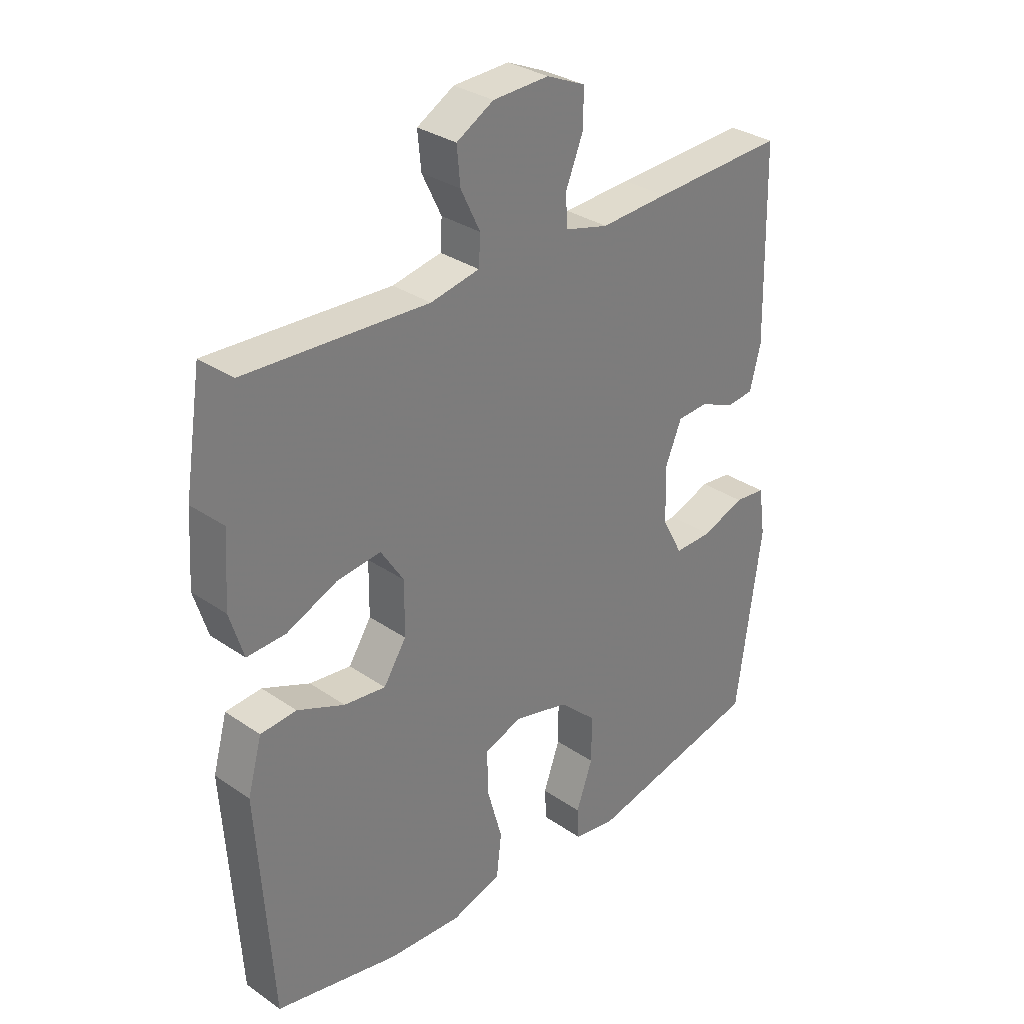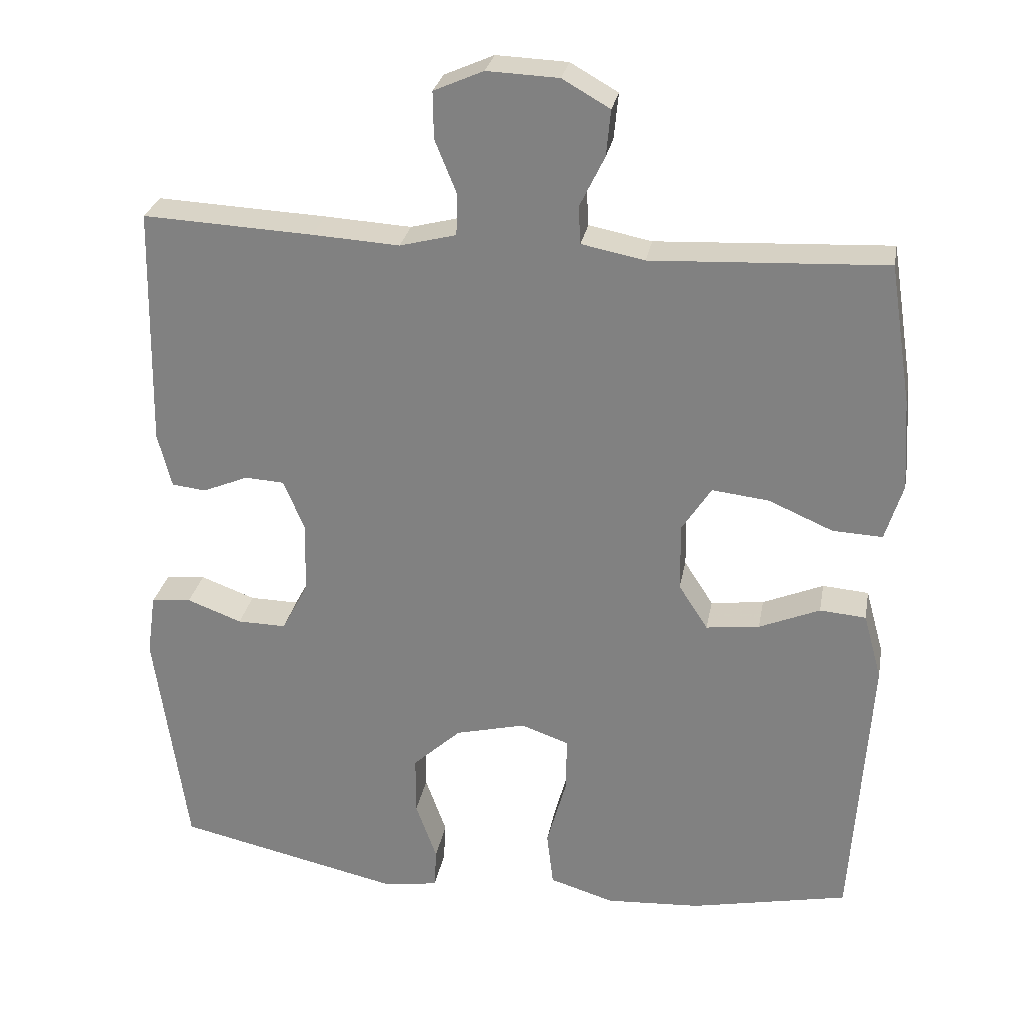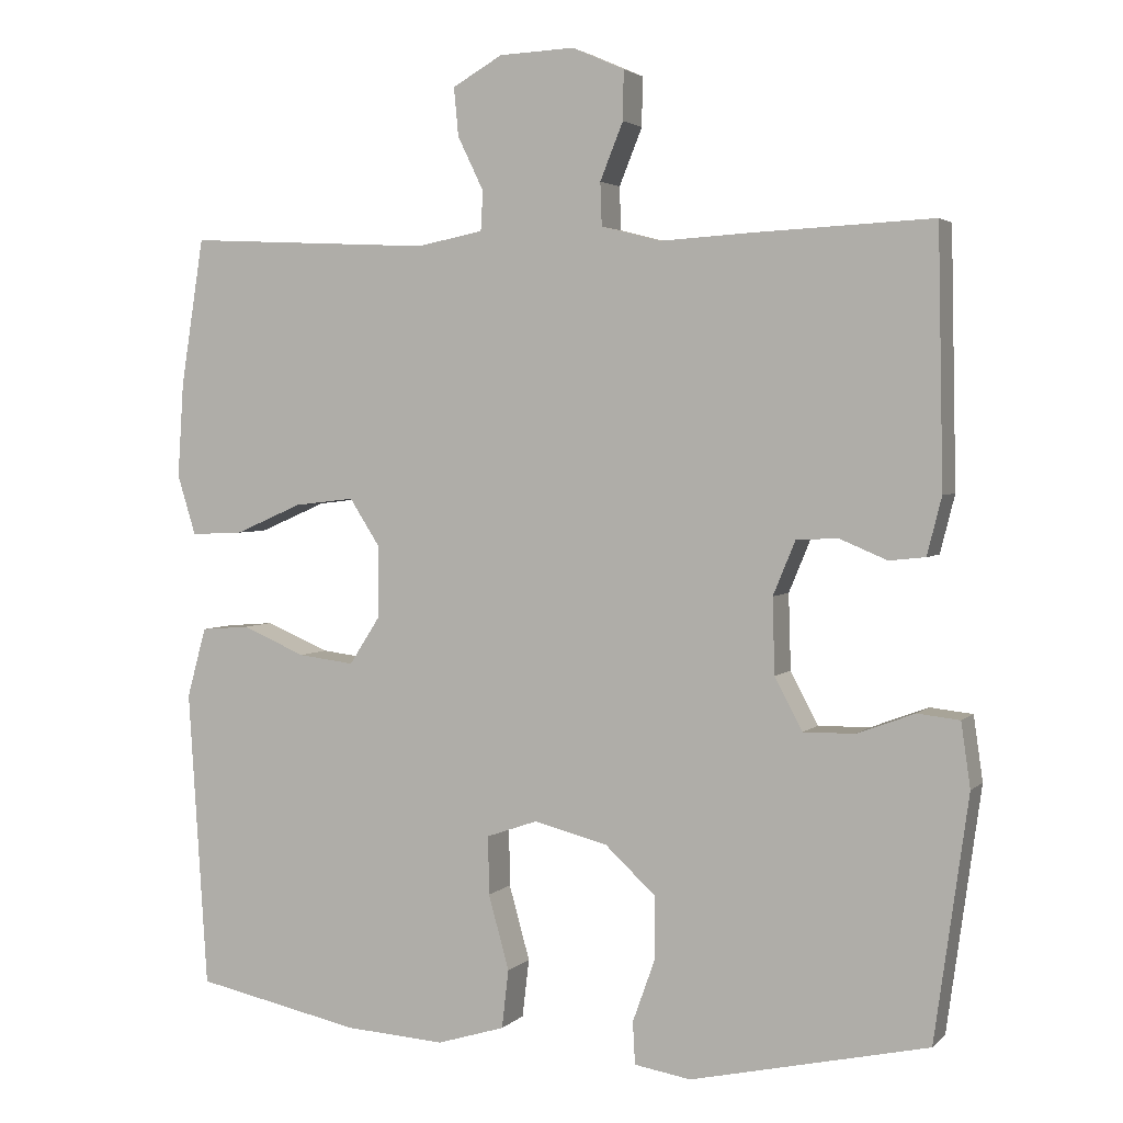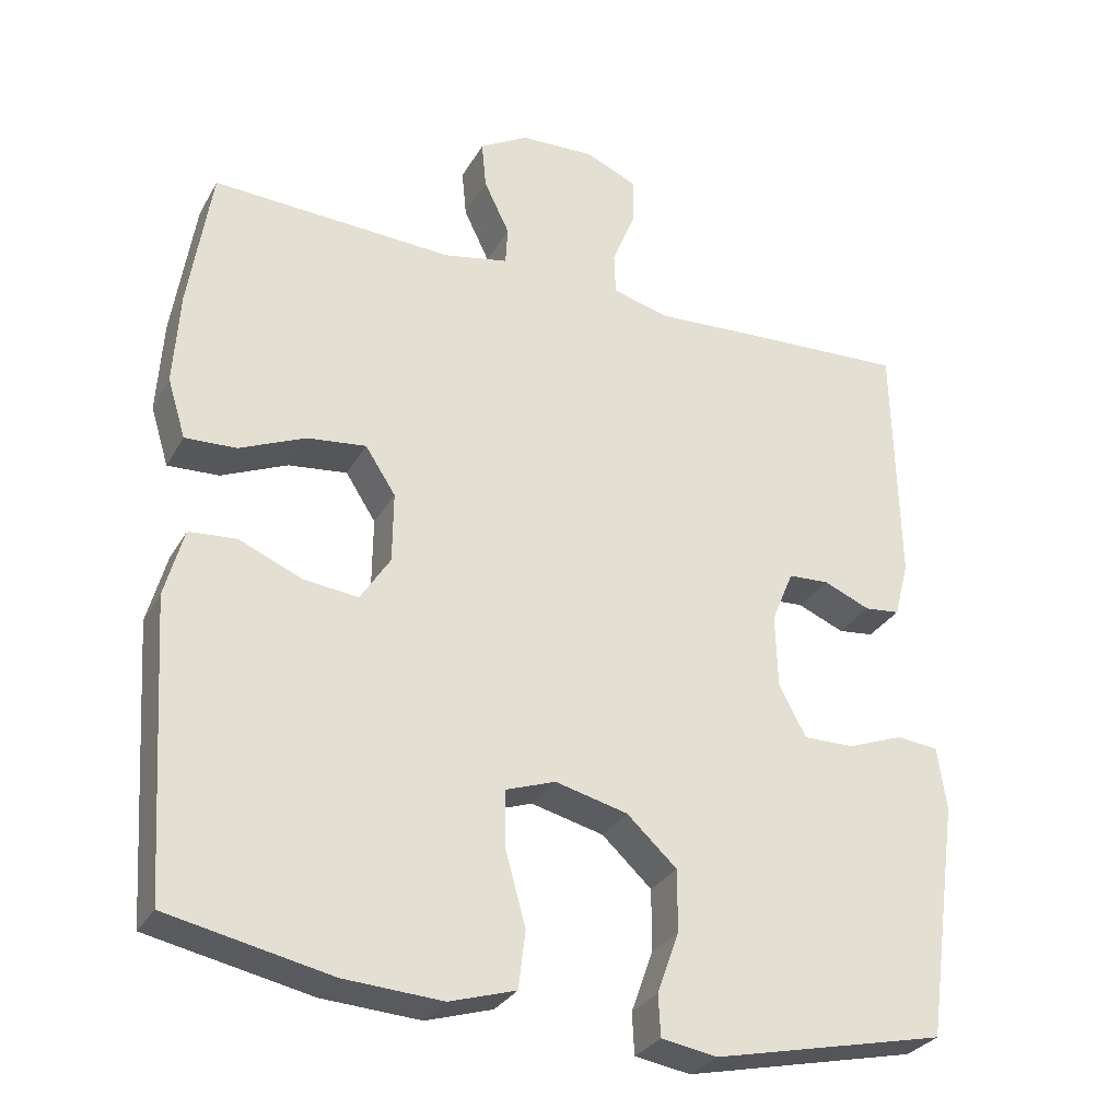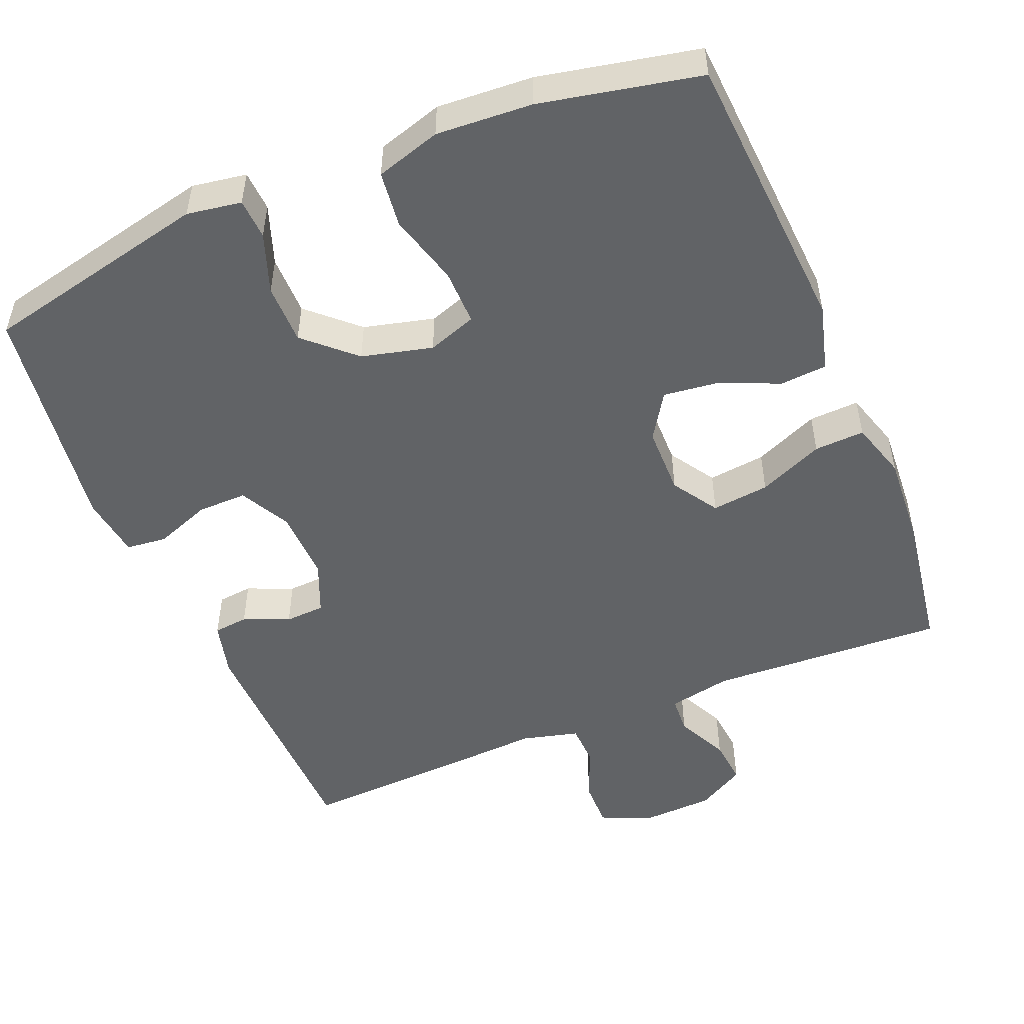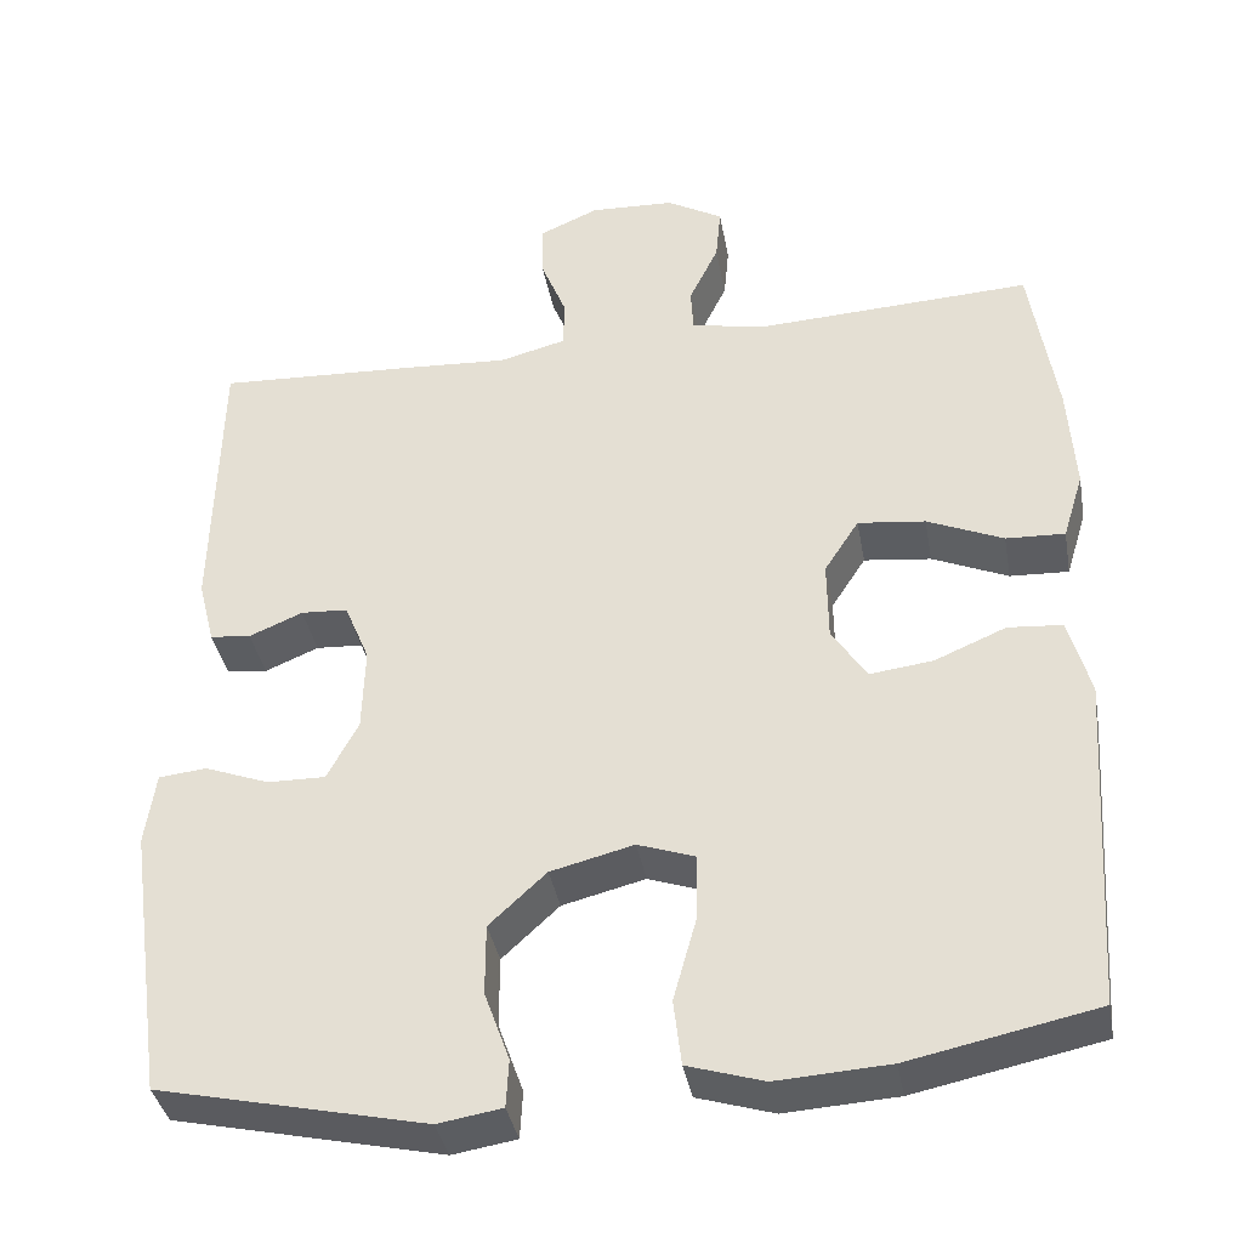
<metadata>
{"format":"obj","ext":"obj","renderer":"f3d","projection":"perspective","resolution":1024,"background":"white","views":[{"elev":31.6,"azim":-45.9,"up":"+Z"},{"elev":27.8,"azim":-169.7,"up":"+Z"},{"elev":3.1,"azim":21.5,"up":"+Z"},{"elev":-29.8,"azim":-24.7,"up":"+Z"},{"elev":-50.8,"azim":-157.5,"up":"+Y"},{"elev":-37.5,"azim":-169.8,"up":"+Z"}]}
</metadata>
<code>
v -0.5 0.07 0.5
v -0.18 0.07 0.484
v -0.094 0.07 0.501
v -0.091 0.07 0.552
v -0.125 0.07 0.622
v -0.131 0.07 0.685
v -0.066 0.07 0.722
v 0.032 0.07 0.726
v 0.1 0.07 0.696
v 0.099 0.07 0.632
v 0.069 0.07 0.558
v 0.071 0.07 0.502
v 0.148 0.07 0.482
v 0.267 0.07 0.489
v 0.5 0.07 0.5
v 0.507 0.07 0.17
v 0.488 0.07 0.095
v 0.441 0.07 0.09
v 0.379 0.07 0.116
v 0.325 0.07 0.113
v 0.296 0.07 0.043
v 0.299 0.07 -0.055
v 0.335 0.07 -0.123
v 0.402 0.07 -0.122
v 0.477 0.07 -0.094
v 0.532 0.07 -0.1
v 0.544 0.07 -0.184
v 0.5 0.07 -0.5
v 0.191 0.07 -0.569
v 0.117 0.07 -0.557
v 0.114 0.07 -0.502
v 0.143 0.07 -0.421
v 0.143 0.07 -0.339
v 0.077 0.07 -0.278
v -0.019 0.07 -0.254
v -0.085 0.07 -0.277
v -0.084 0.07 -0.353
v -0.057 0.07 -0.45
v -0.066 0.07 -0.526
v -0.154 0.07 -0.553
v -0.284 0.07 -0.545
v -0.5 0.07 -0.5
v -0.525 0.07 -0.112
v -0.5 0.07 -0.021
v -0.437 0.07 -0.016
v -0.354 0.07 -0.051
v -0.281 0.07 -0.06
v -0.241 0.07 0.002
v -0.24 0.07 0.095
v -0.28 0.07 0.157
v -0.358 0.07 0.148
v -0.446 0.07 0.11
v -0.514 0.07 0.107
v -0.538 0.07 0.185
v -0.53 0.07 0.309
v -0.5 0 0.5
v -0.18 0 0.484
v -0.094 0 0.501
v -0.091 0 0.552
v -0.125 0 0.622
v -0.131 0 0.685
v -0.066 0 0.722
v 0.032 0 0.726
v 0.1 0 0.696
v 0.099 0 0.632
v 0.069 0 0.558
v 0.071 0 0.502
v 0.148 0 0.482
v 0.267 0 0.489
v 0.5 0 0.5
v 0.507 0 0.17
v 0.488 0 0.095
v 0.441 0 0.09
v 0.379 0 0.116
v 0.325 0 0.113
v 0.296 0 0.043
v 0.299 0 -0.055
v 0.335 0 -0.123
v 0.402 0 -0.122
v 0.477 0 -0.094
v 0.532 0 -0.1
v 0.544 0 -0.184
v 0.5 0 -0.5
v 0.191 0 -0.569
v 0.117 0 -0.557
v 0.114 0 -0.502
v 0.143 0 -0.421
v 0.143 0 -0.339
v 0.077 0 -0.278
v -0.019 0 -0.254
v -0.085 0 -0.277
v -0.084 0 -0.353
v -0.057 0 -0.45
v -0.066 0 -0.526
v -0.154 0 -0.553
v -0.284 0 -0.545
v -0.5 0 -0.5
v -0.525 0 -0.112
v -0.5 0 -0.021
v -0.437 0 -0.016
v -0.354 0 -0.051
v -0.281 0 -0.06
v -0.241 0 0.002
v -0.24 0 0.095
v -0.28 0 0.157
v -0.358 0 0.148
v -0.446 0 0.11
v -0.514 0 0.107
v -0.538 0 0.185
v -0.53 0 0.309
f 55 1 2
f 54 55 2
f 53 54 2
f 52 53 2
f 51 52 2
f 50 51 2 3
f 49 50 3
f 48 49 3
f 44 45 46
f 43 44 46
f 42 43 46
f 41 42 46
f 40 41 46
f 39 40 46
f 38 39 46
f 37 38 46
f 36 37 46 47
f 35 36 47 48
f 30 31 32
f 29 30 32
f 28 29 32
f 27 28 32
f 26 27 32
f 25 26 32
f 24 25 32
f 23 24 32 33
f 22 23 33 34
f 17 18 19
f 16 17 19
f 15 16 19
f 14 15 19
f 13 14 19
f 12 13 19 20
f 9 10 11
f 8 9 11
f 7 8 11
f 6 7 11
f 5 6 11
f 4 5 11
f 3 4 11 12
f 48 3 12
f 35 48 12
f 34 35 12
f 22 34 12
f 21 22 12
f 12 20 21
f 57 56 110
f 57 110 109
f 57 109 108
f 57 108 107
f 57 107 106
f 58 57 106 105
f 58 105 104
f 58 104 103
f 101 100 99
f 101 99 98
f 101 98 97
f 101 97 96
f 101 96 95
f 101 95 94
f 101 94 93
f 101 93 92
f 102 101 92 91
f 103 102 91 90
f 87 86 85
f 87 85 84
f 87 84 83
f 87 83 82
f 87 82 81
f 87 81 80
f 87 80 79
f 88 87 79 78
f 89 88 78 77
f 74 73 72
f 74 72 71
f 74 71 70
f 74 70 69
f 74 69 68
f 75 74 68 67
f 66 65 64
f 66 64 63
f 66 63 62
f 66 62 61
f 66 61 60
f 66 60 59
f 67 66 59 58
f 67 58 103
f 67 103 90
f 67 90 89
f 67 89 77
f 67 77 76
f 76 75 67
f 1 56 57 2
f 2 57 58 3
f 3 58 59 4
f 4 59 60 5
f 5 60 61 6
f 6 61 62 7
f 7 62 63 8
f 8 63 64 9
f 9 64 65 10
f 10 65 66 11
f 11 66 67 12
f 12 67 68 13
f 13 68 69 14
f 14 69 70 15
f 15 70 71 16
f 16 71 72 17
f 17 72 73 18
f 18 73 74 19
f 19 74 75 20
f 20 75 76 21
f 21 76 77 22
f 22 77 78 23
f 23 78 79 24
f 24 79 80 25
f 25 80 81 26
f 26 81 82 27
f 27 82 83 28
f 28 83 84 29
f 29 84 85 30
f 30 85 86 31
f 31 86 87 32
f 32 87 88 33
f 33 88 89 34
f 34 89 90 35
f 35 90 91 36
f 36 91 92 37
f 37 92 93 38
f 38 93 94 39
f 39 94 95 40
f 40 95 96 41
f 41 96 97 42
f 42 97 98 43
f 43 98 99 44
f 44 99 100 45
f 45 100 101 46
f 46 101 102 47
f 47 102 103 48
f 48 103 104 49
f 49 104 105 50
f 50 105 106 51
f 51 106 107 52
f 52 107 108 53
f 53 108 109 54
f 54 109 110 55
f 55 110 56 1

</code>
